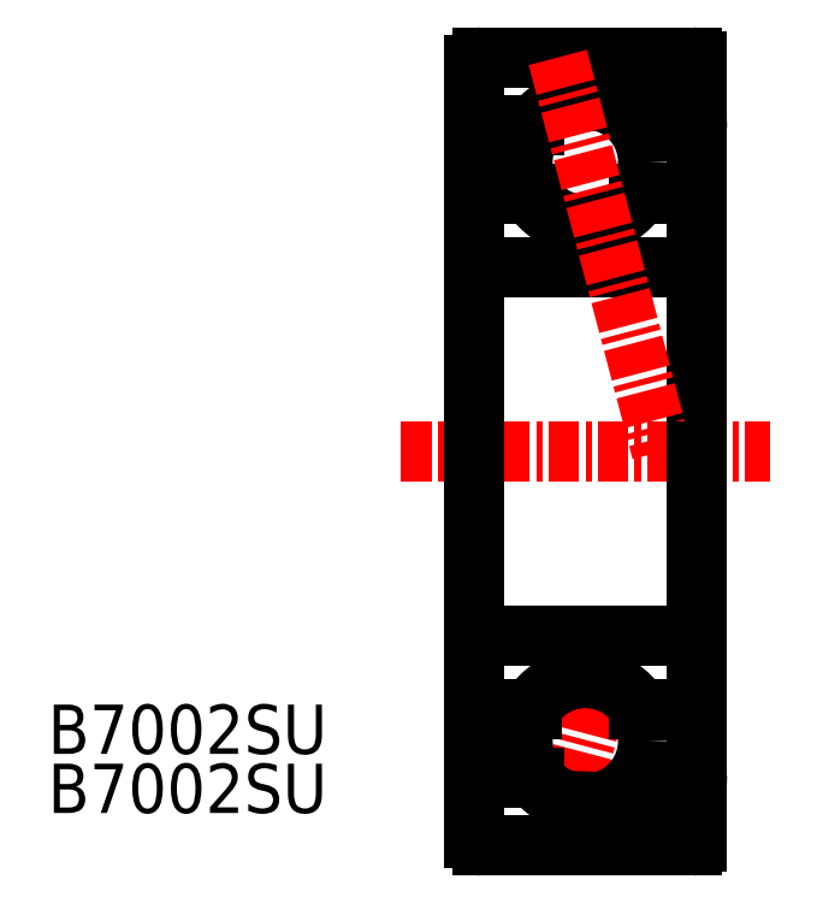
<metadata>
{"format":"dxf","ext":"dxf","renderer":"ezdxf+matplotlib","layout":"modelspace","background":"white","min_lineweight":24,"dpi":150}
</metadata>
<code>
0
SECTION
2
ENTITIES
0
CIRCLE
8
0
10
4.5
20
11.75
30
0
40
2.55
0
ARC
8
0
10
0.15
20
7.65
30
0
40
0.15
50
180
51
270
0
ARC
8
0
10
0.3
20
15.7
30
0
40
0.3
50
90
51
180
0
ARC
8
0
10
8.7
20
7.8
30
0
40
0.3
50
270
51
0
0
ARC
8
0
10
8.85
20
15.85
30
0
40
0.15
50
0
51
90
0
LINE
8
0
10
0
20
13.25
30
0
11
2.438
21
13.25
31
0
0
LINE
8
0
10
9
20
10.45
30
0
11
6.694
21
10.45
31
0
0
LINE
8
0
10
5.091
20
14.23
30
0
11
9
21
14.35
31
0
0
LINE
8
0
10
0.3
20
16
30
0
11
8.85
21
16
31
0
0
LINE
8
0
10
0.15
20
7.5
30
0
11
8.7
21
7.5
31
0
0
LINE
8
0
10
0
20
10.45
30
0
11
2.306
21
10.45
31
0
0
LINE
8
CENTER
10
-3
20
0
30
0
11
12
21
0
31
0
0
LINE
8
0
10
0
20
15.7
30
0
11
0
21
0
31
0
0
LINE
8
0
10
9
20
15.85
30
0
11
9
21
0
31
0
0
LINE
8
CENTER
10
3.379
20
16
30
0
11
7.6
21
0
31
0
0
LINE
8
CENTER
10
3.553
20
-15.34
30
0
11
5.327
21
-8.615
31
0
0
LINE
8
0
10
9
20
-15.85
30
0
11
9
21
0
31
0
0
LINE
8
0
10
0
20
-15.7
30
0
11
0
21
0
31
0
0
LINE
8
0
10
0
20
-10.45
30
0
11
2.306
21
-10.45
31
0
0
LINE
8
0
10
0.15
20
-7.5
30
0
11
8.7
21
-7.5
31
0
0
LINE
8
0
10
0.3
20
-16
30
0
11
8.85
21
-16
31
0
0
LINE
8
0
10
5.091
20
-14.23
30
0
11
9
21
-14.35
31
0
0
LINE
8
0
10
9
20
-10.45
30
0
11
6.694
21
-10.45
31
0
0
LINE
8
0
10
0
20
-13.25
30
0
11
2.438
21
-13.25
31
0
0
ARC
8
0
10
8.85
20
-15.85
30
0
40
0.15
50
270
51
0
0
ARC
8
0
10
8.7
20
-7.8
30
0
40
0.3
50
0
51
90
0
ARC
8
0
10
0.3
20
-15.7
30
0
40
0.3
50
180
51
270
0
ARC
8
0
10
0.15
20
-7.65
30
0
40
0.15
50
90
51
180
0
CIRCLE
8
0
10
4.5
20
-11.75
30
0
40
2.55
0
TEXT
8
0
10
-17.34
20
-12.28
30
0
40
2
1
B7002SU
0
TEXT
8
0
10
-17.34
20
-14.68
30
0
40
2
1
B7002SU
0
ENDSEC
0
EOF

</code>
